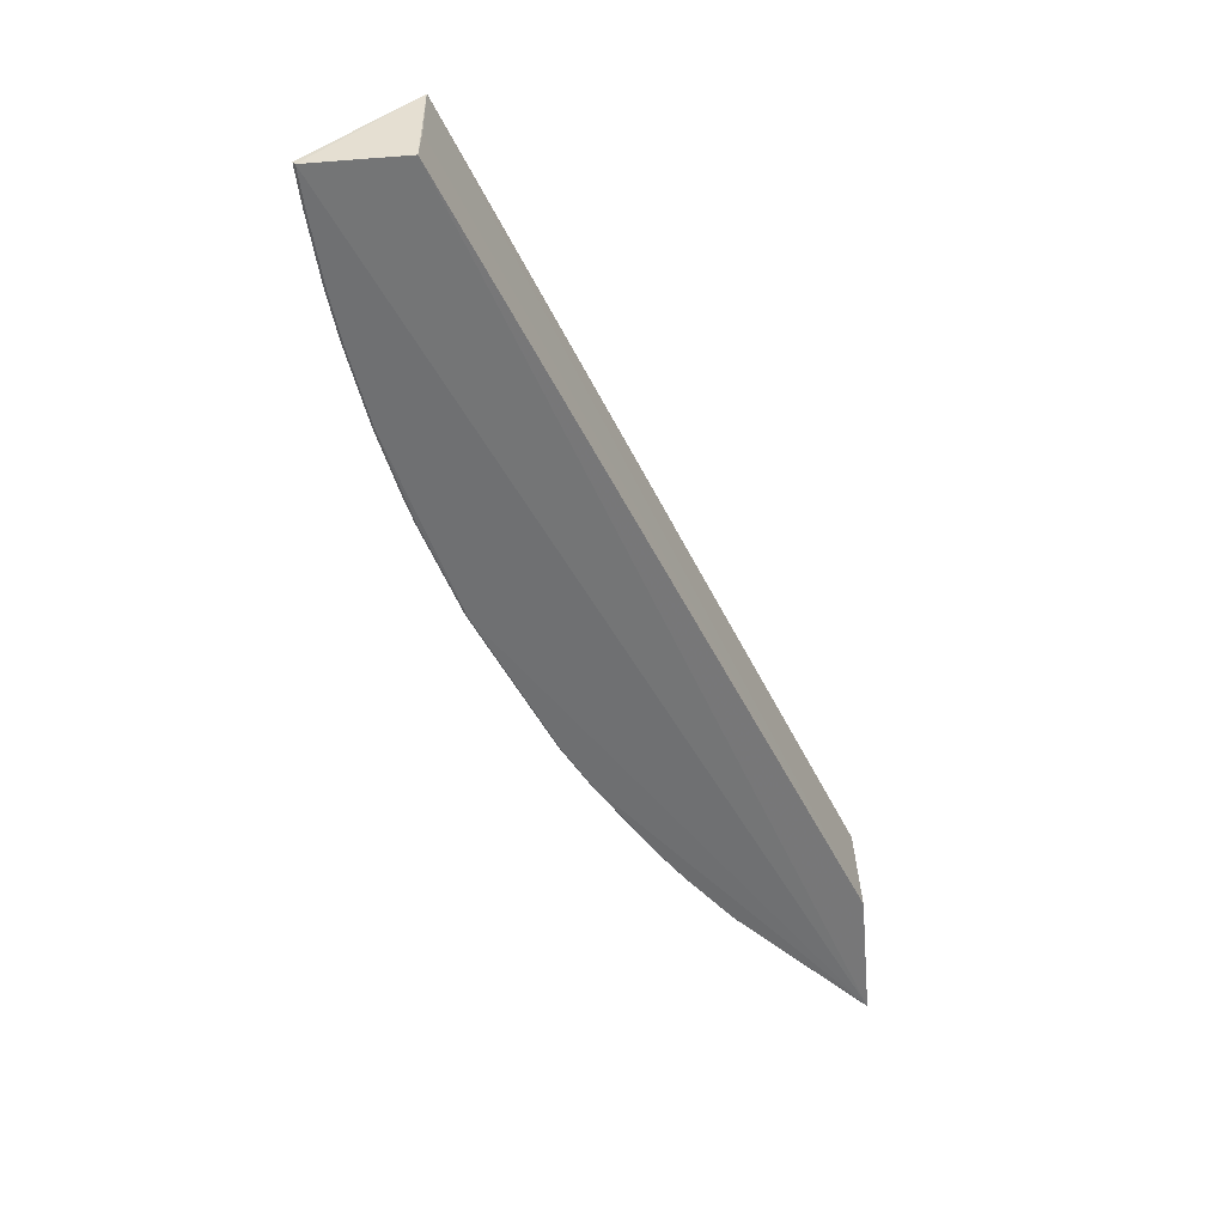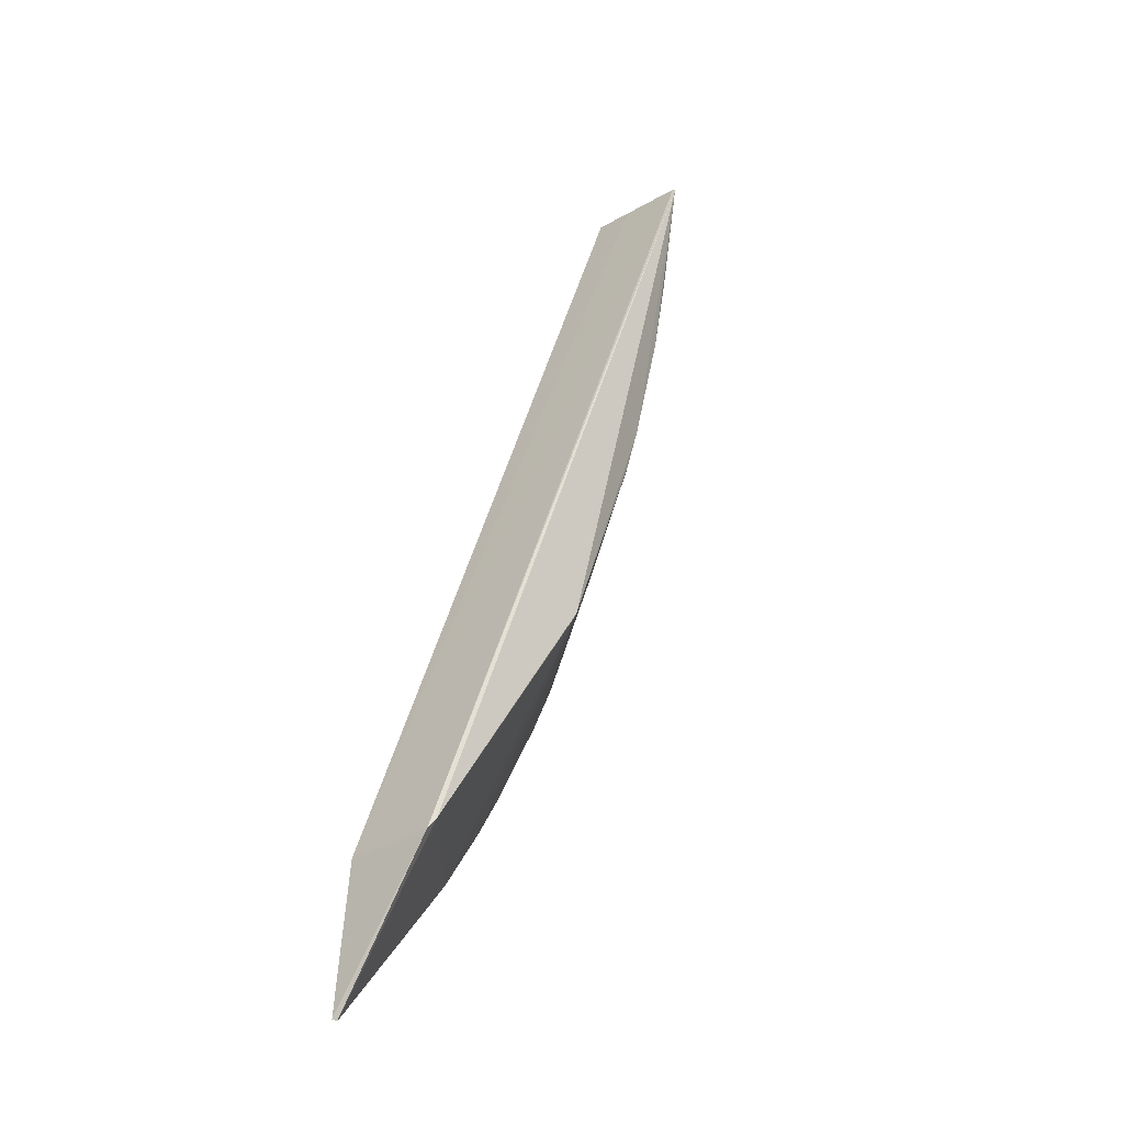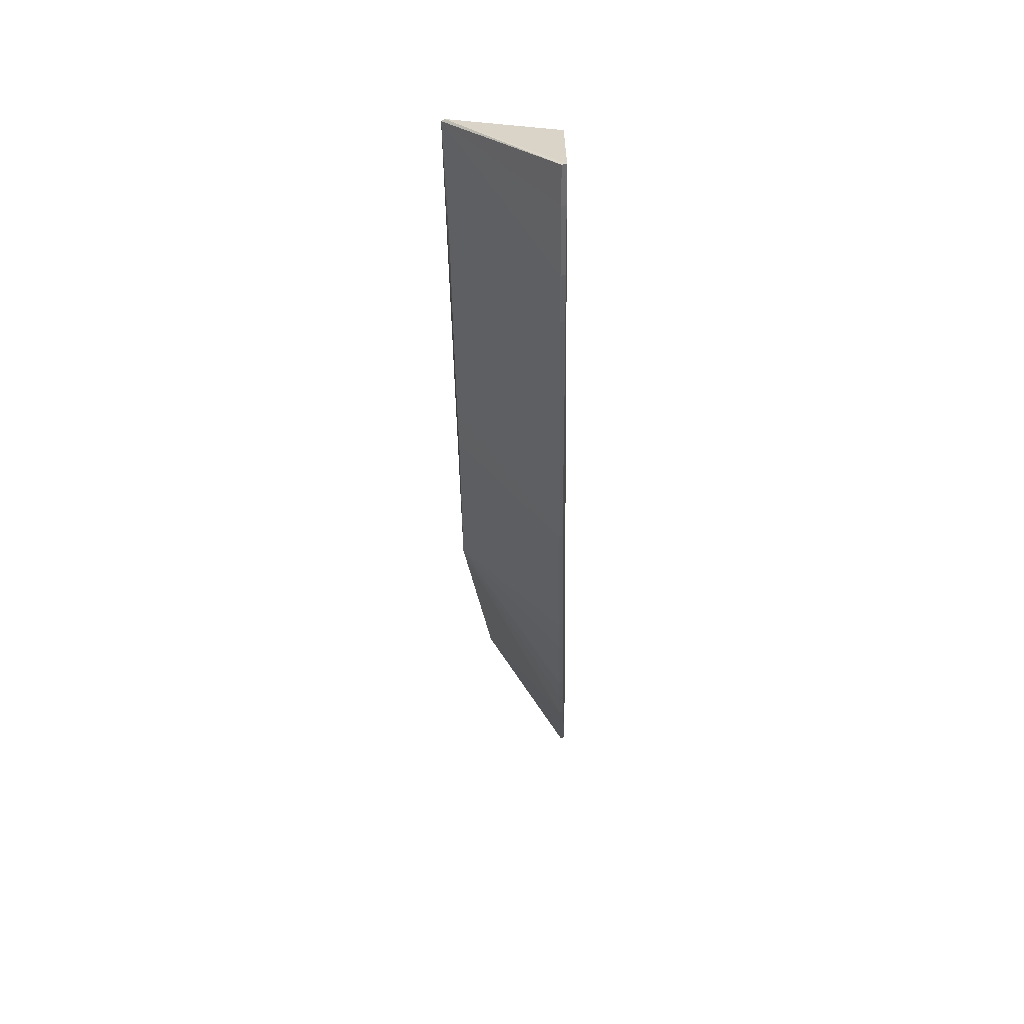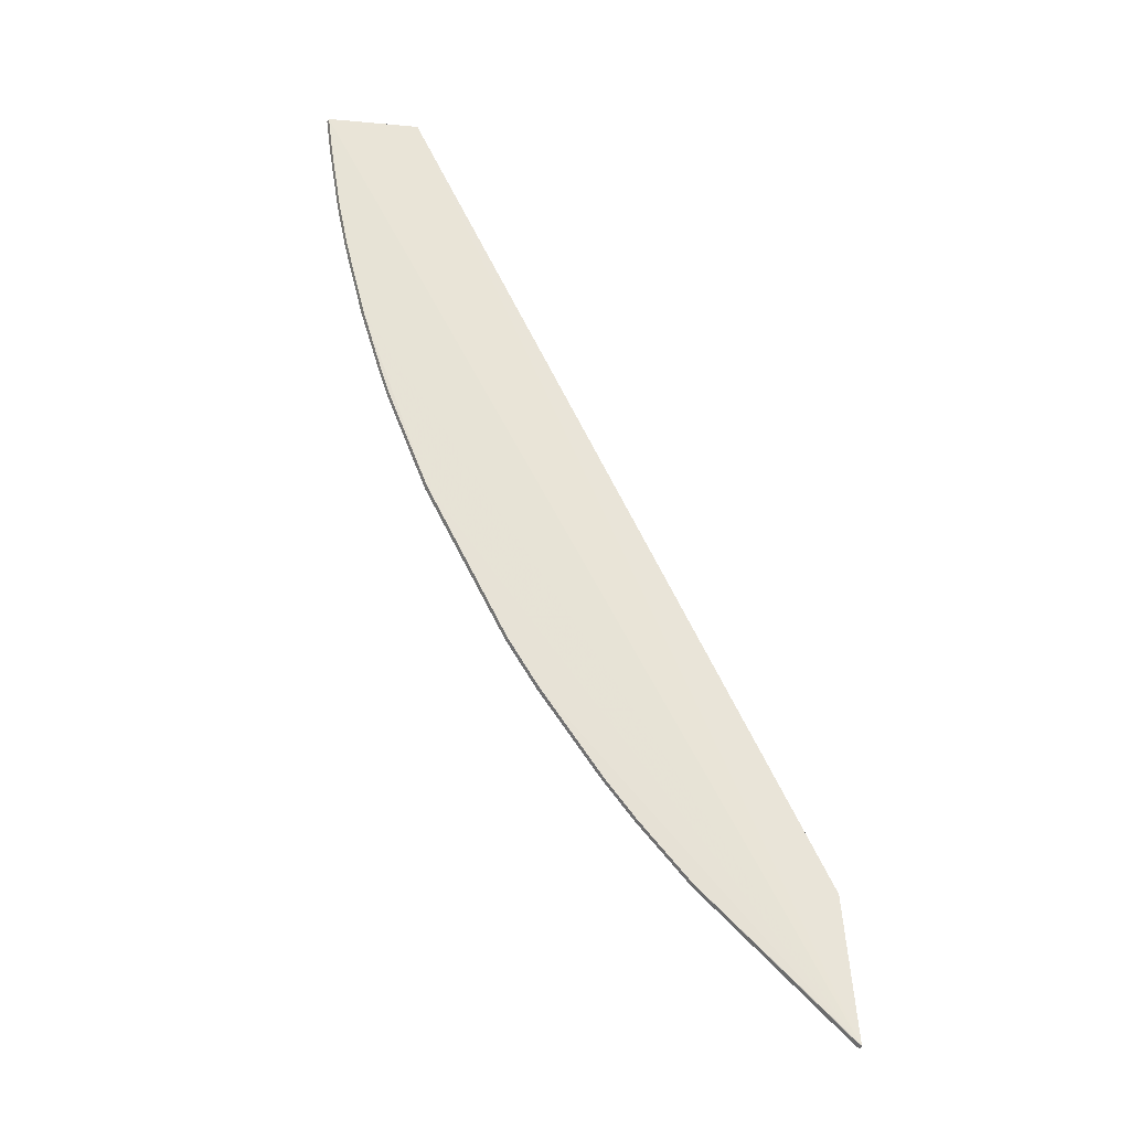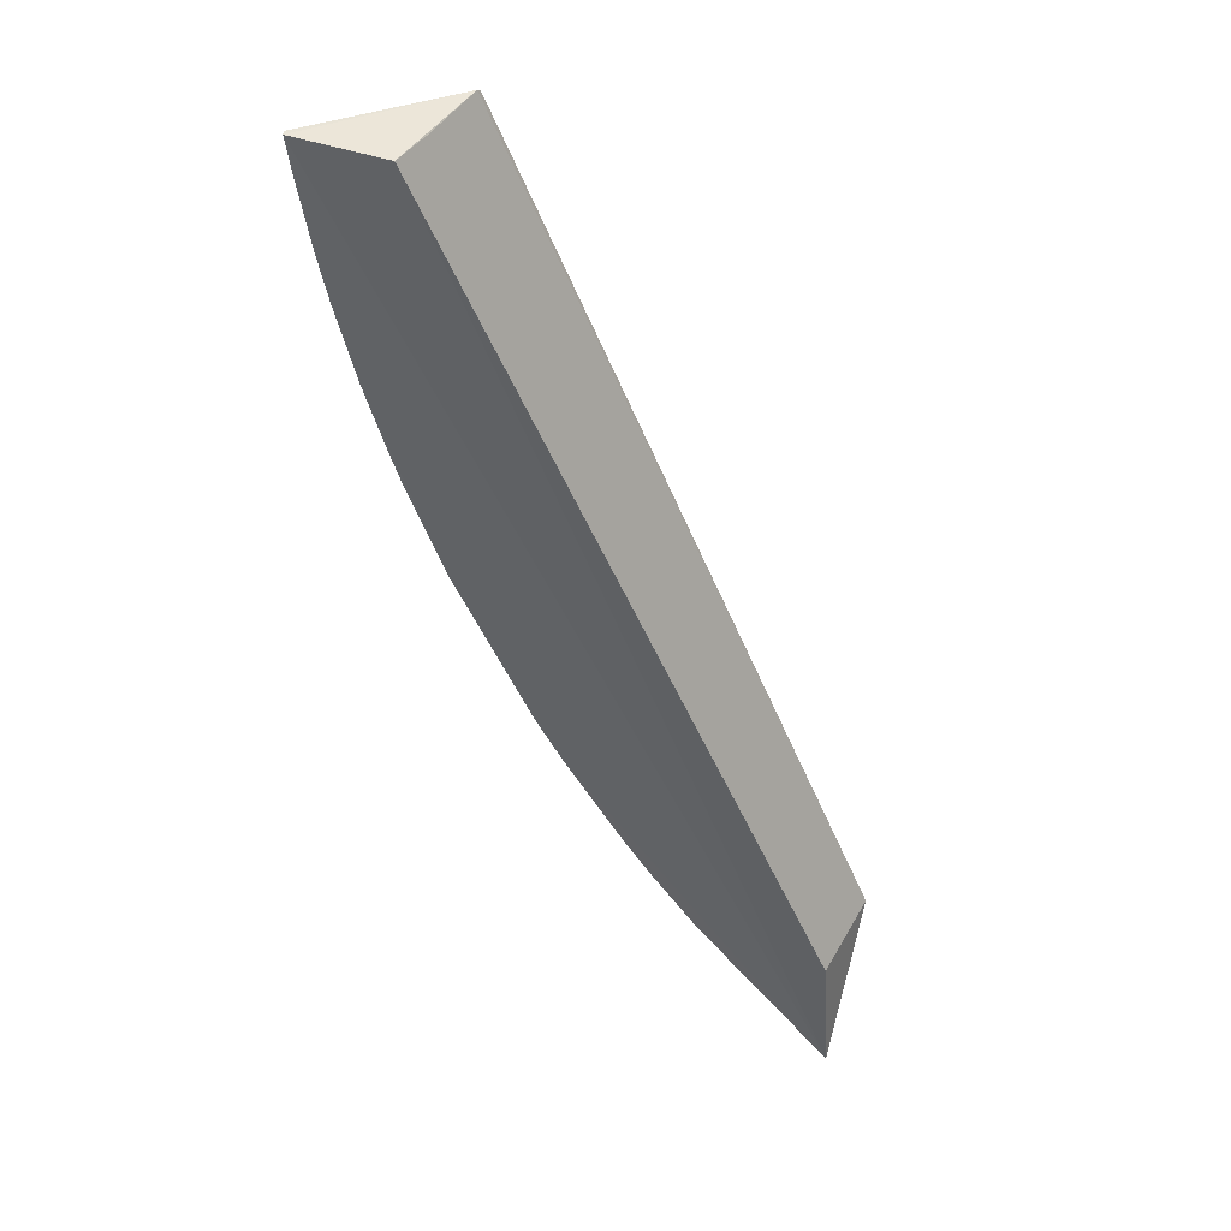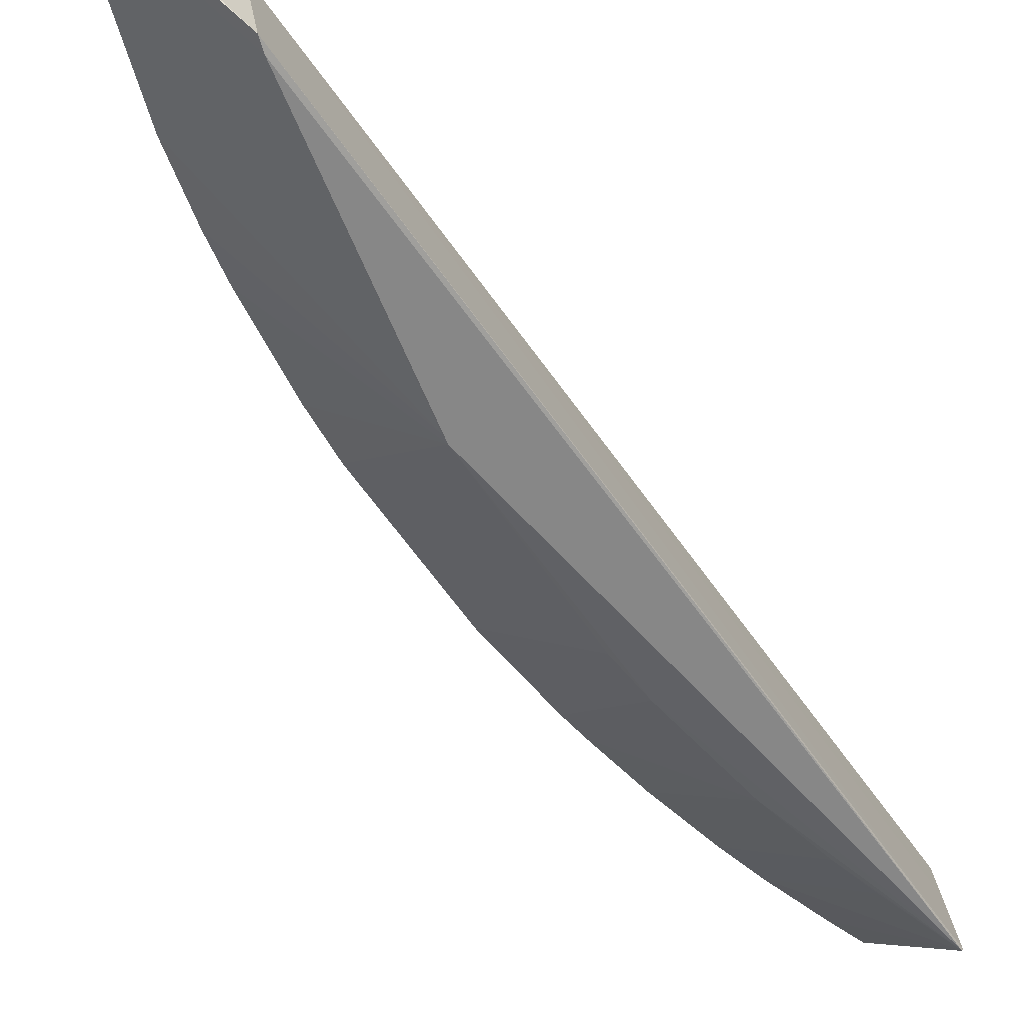
<metadata>
{"format":"obj","ext":"obj","renderer":"f3d","projection":"perspective","resolution":1024,"background":"white","views":[{"elev":35.6,"azim":170.0,"up":"+Z"},{"elev":-23.0,"azim":-56.2,"up":"+Z"},{"elev":29.8,"azim":92.5,"up":"+Z"},{"elev":-26.2,"azim":176.5,"up":"+Z"},{"elev":46.3,"azim":-157.1,"up":"+Z"},{"elev":-54.0,"azim":-121.2,"up":"+Y"}]}
</metadata>
<code>
v 0.1637 0.12 -0.01822
v 0.1089 0.1195 -0.1239
v 0.1428 0.1195 -0.08255
v 0.1087 0.12 -0.1237
v 0.1515 0.1074 -0.01844
v 0.1297 0.1195 -0.1018
v 0.1512 0.12 -0.0653
v 0.1536 0.1195 -0.01845
v 0.1088 0.1099 -0.1077
v 0.1244 0.1195 -0.1082
v 0.1329 0.1199 -0.09738
v 0.1404 0.1079 -0.05994
v 0.1589 0.1195 -0.04394
v 0.1516 0.1078 -0.01819
v 0.11 0.1194 -0.1088
v 0.1095 0.1195 -0.1233
v 0.1292 0.1075 -0.08131
v 0.1393 0.12 -0.08779
v 0.1243 0.1199 -0.1081
v 0.1514 0.1195 -0.06539
v 0.1587 0.12 -0.04388
v 0.1622 0.1195 -0.03001
v 0.1469 0.1079 -0.04174
v 0.1639 0.1195 -0.01825
v 0.1527 0.1151 -0.01847
v 0.1099 0.1096 -0.1065
v 0.1395 0.1195 -0.0879
v 0.1296 0.1074 -0.08051
v 0.1426 0.12 -0.08244
v 0.1093 0.12 -0.1232
v 0.1296 0.1199 -0.1017
v 0.1556 0.1195 -0.05462
v 0.1619 0.12 -0.02997
v 0.149 0.1079 -0.03314
v 0.1634 0.1195 -0.02249
v 0.133 0.1195 -0.0975
v 0.1426 0.1079 -0.05458
v 0.1567 0.1195 -0.05143
v 0.1554 0.12 -0.05456
v 0.1611 0.1195 -0.03537
v 0.1501 0.1079 -0.02778
v 0.1631 0.12 -0.02247
v 0.1565 0.12 -0.05137
v 0.1609 0.12 -0.03532
f 8 1 4
f 9 4 2
f 14 1 8
f 14 9 5
f 15 8 4
f 15 4 9
f 15 9 14
f 16 2 4
f 17 10 6
f 19 4 18
f 19 10 16
f 19 6 10
f 21 7 4
f 21 4 1
f 24 14 5
f 24 1 14
f 25 15 14
f 25 14 8
f 25 8 15
f 26 16 10
f 26 9 2
f 26 2 16
f 26 10 17
f 26 5 9
f 27 18 3
f 27 11 18
f 28 26 17
f 28 5 26
f 28 20 12
f 28 3 20
f 28 27 3
f 28 17 6
f 29 3 18
f 29 20 3
f 29 7 20
f 29 18 4
f 29 4 7
f 30 19 16
f 30 16 4
f 30 4 19
f 31 6 19
f 31 19 18
f 31 18 11
f 32 20 7
f 33 21 1
f 34 5 23
f 34 23 13
f 35 24 5
f 35 5 22
f 36 11 27
f 36 31 11
f 36 6 31
f 36 28 6
f 36 27 28
f 37 23 5
f 37 5 28
f 37 28 12
f 37 12 20
f 37 20 32
f 38 13 23
f 38 37 32
f 38 23 37
f 39 32 7
f 39 7 21
f 39 38 32
f 40 33 22
f 40 34 13
f 41 22 5
f 41 5 34
f 41 40 22
f 41 34 40
f 42 33 1
f 42 1 24
f 42 24 35
f 42 35 22
f 42 22 33
f 43 39 21
f 43 38 39
f 43 21 13
f 43 13 38
f 44 21 33
f 44 33 40
f 44 40 13
f 44 13 21

</code>
